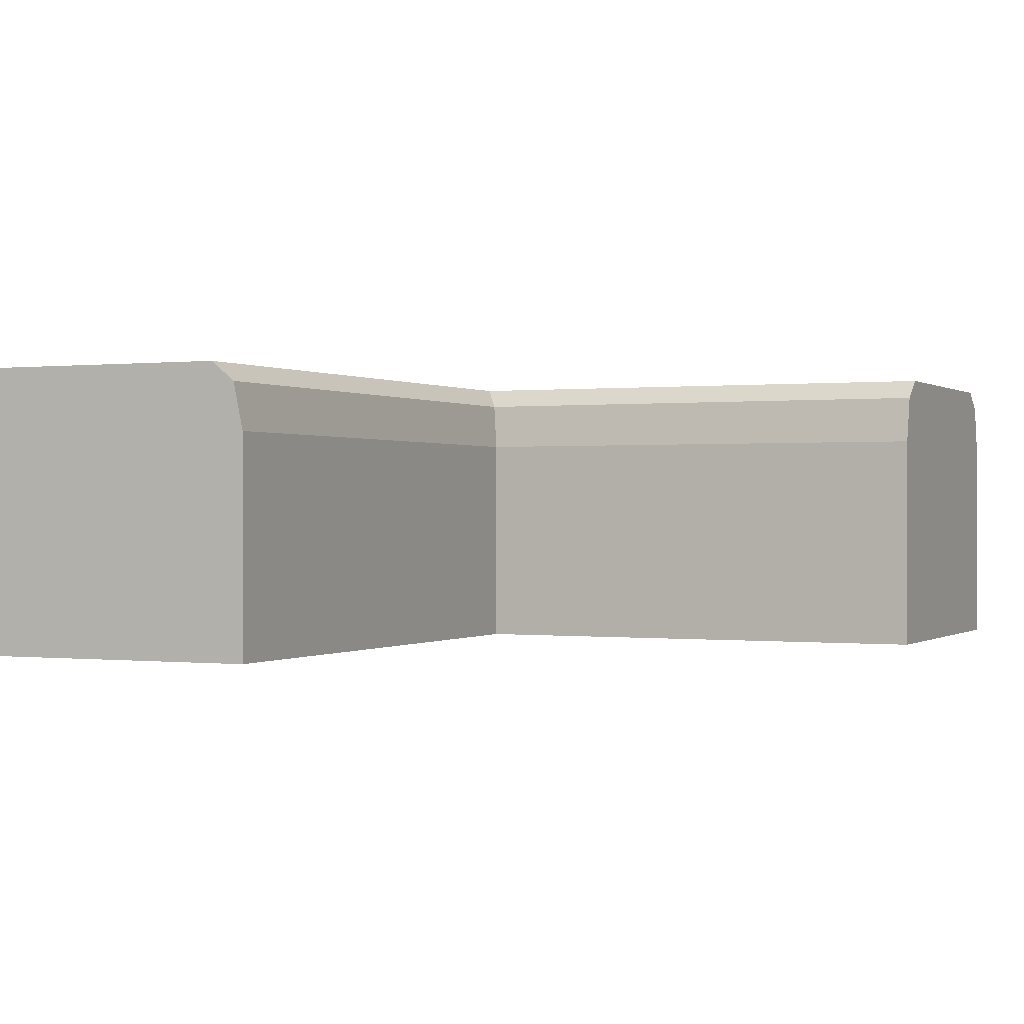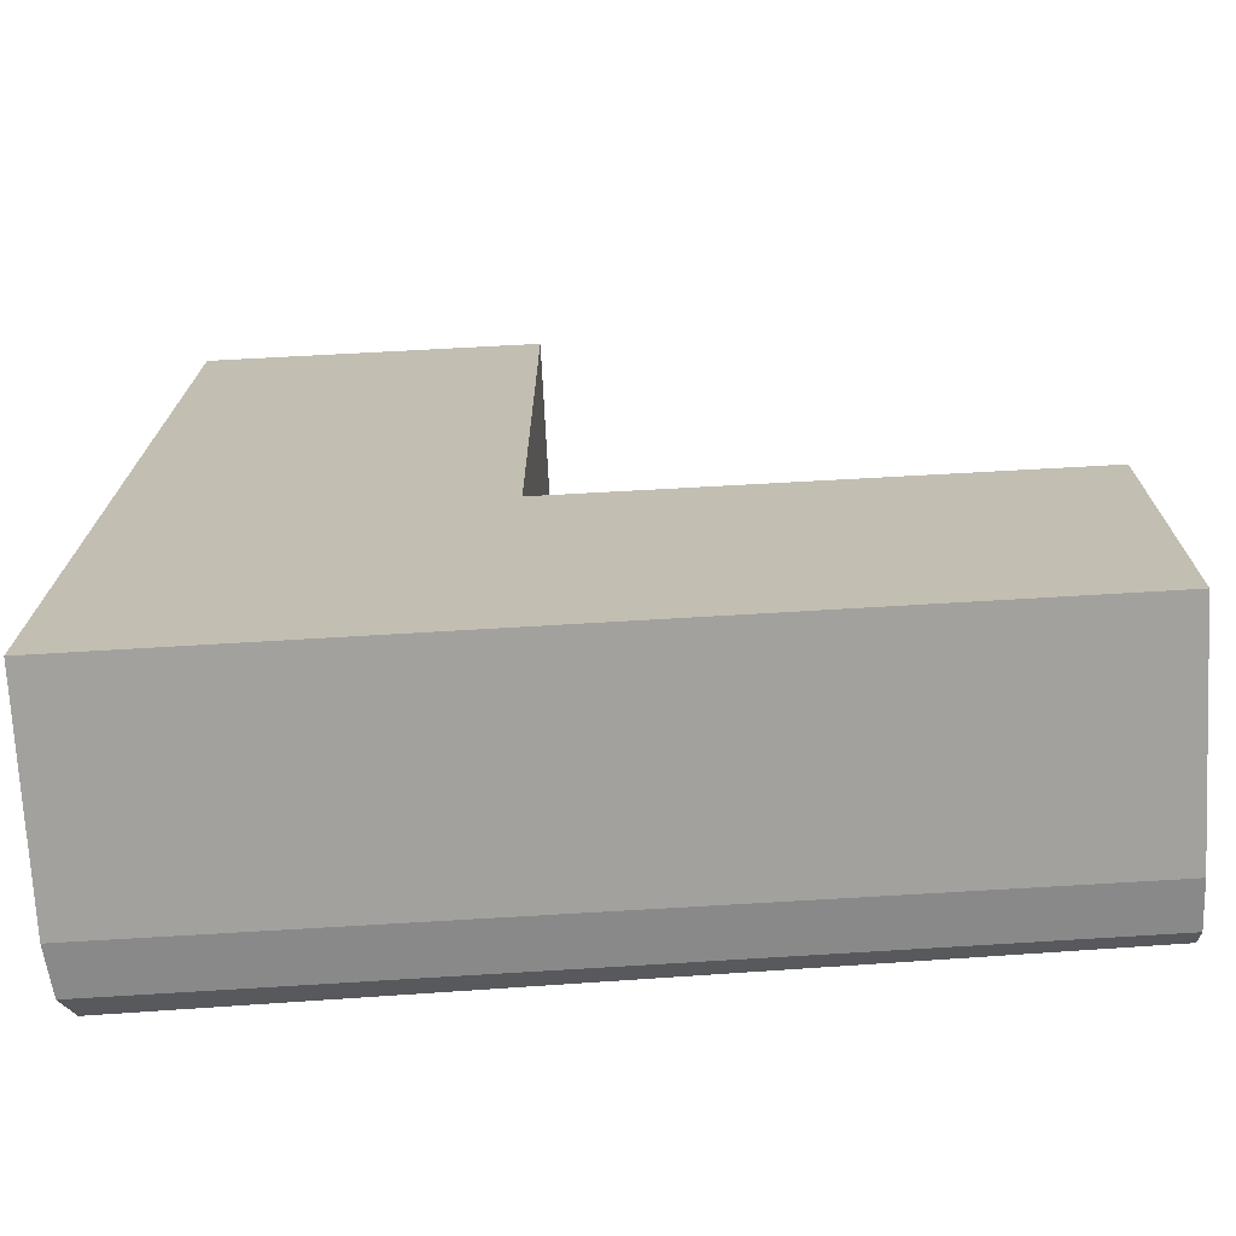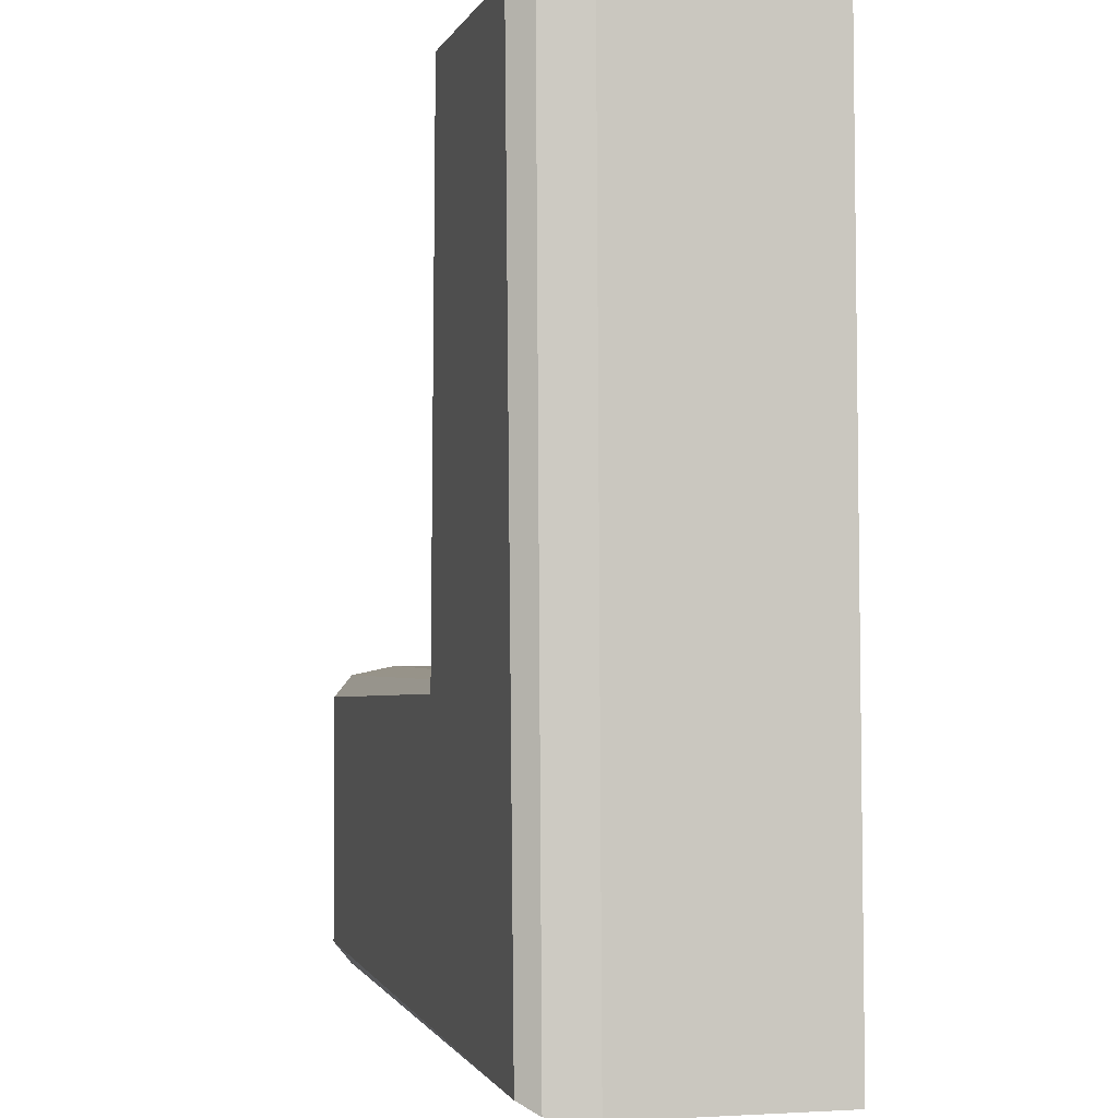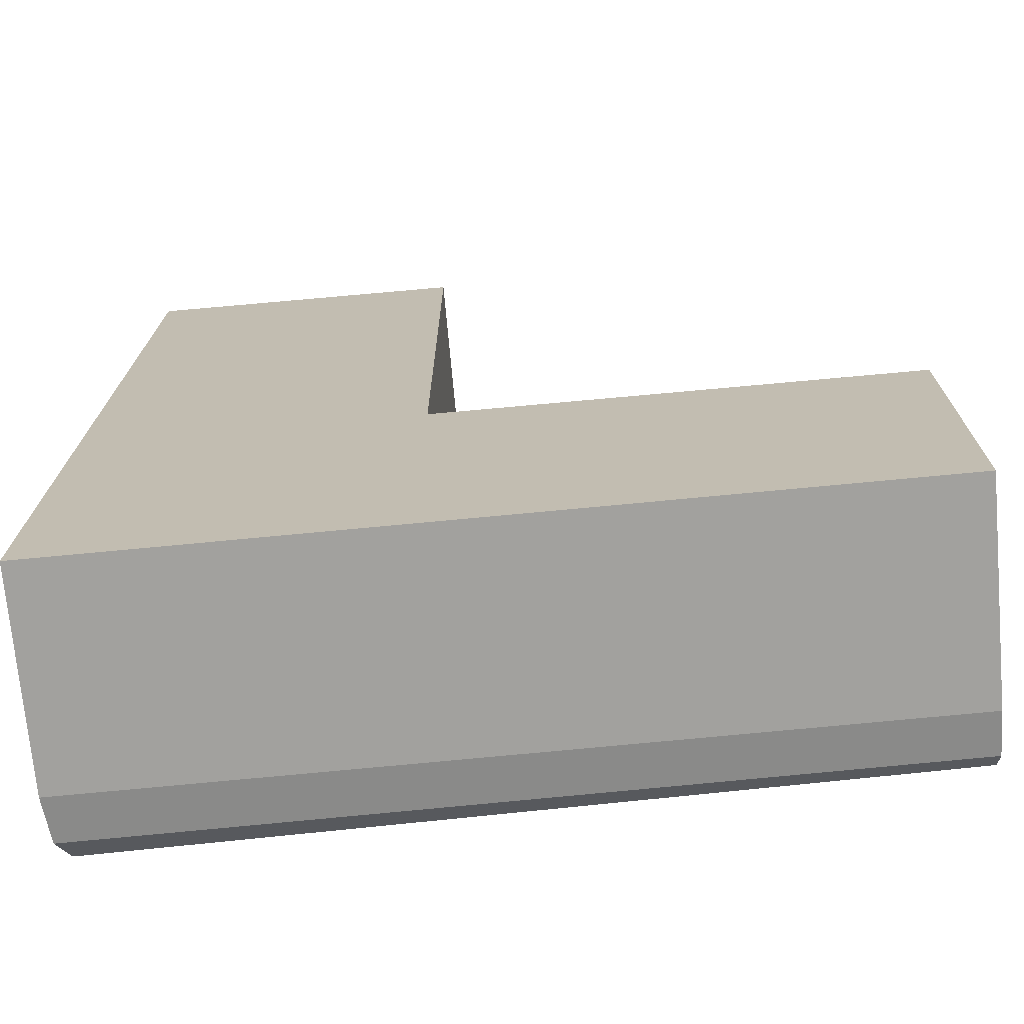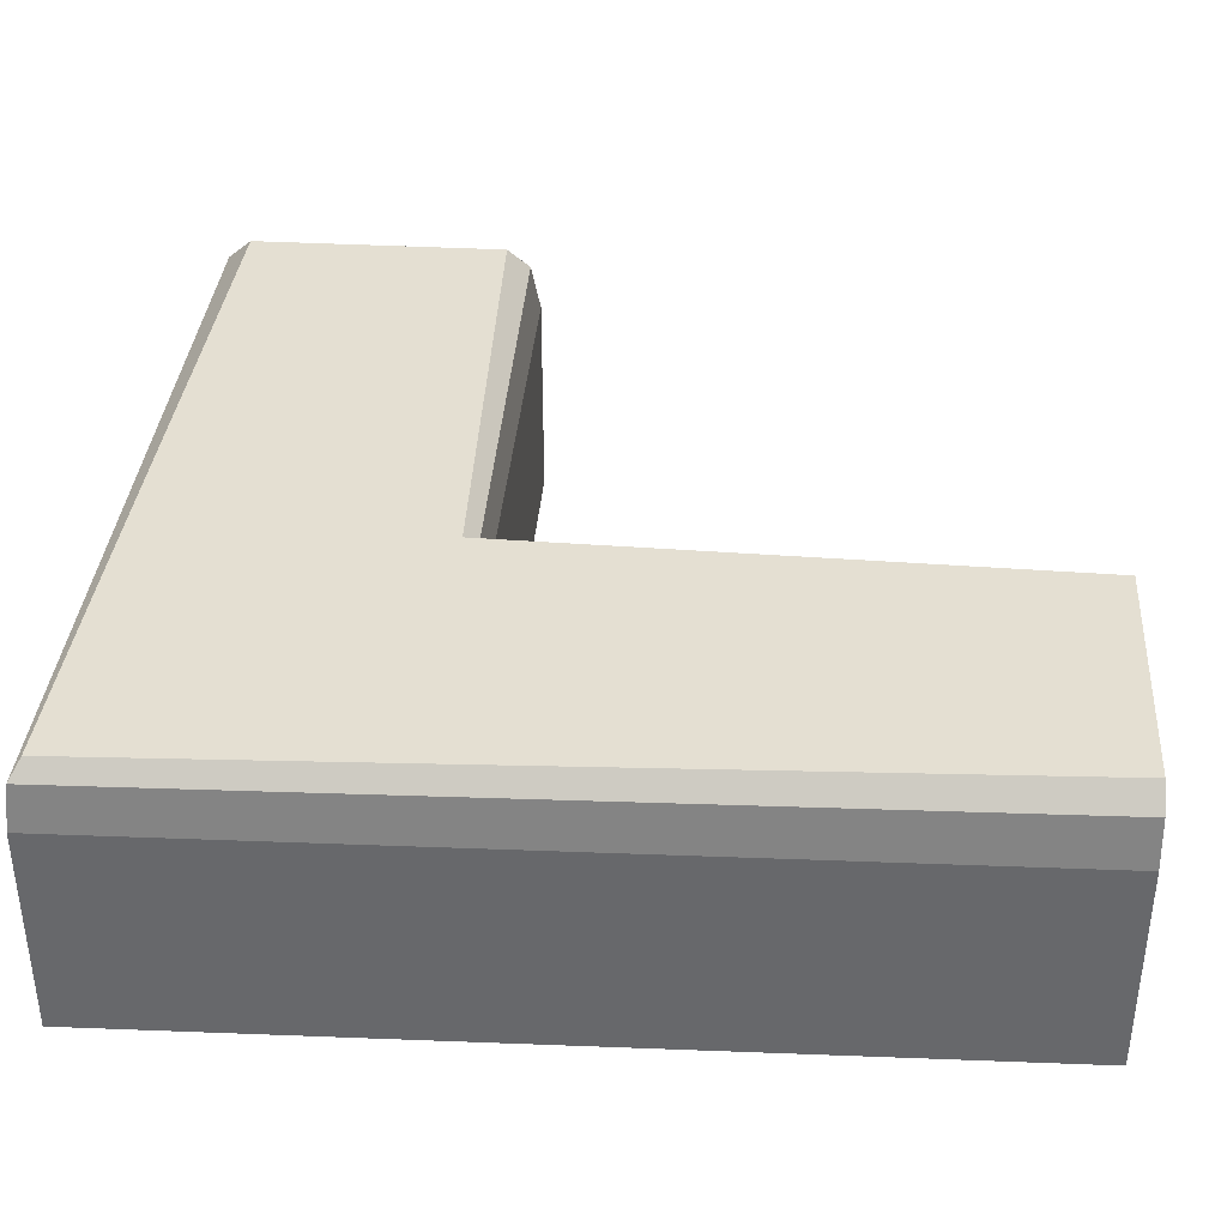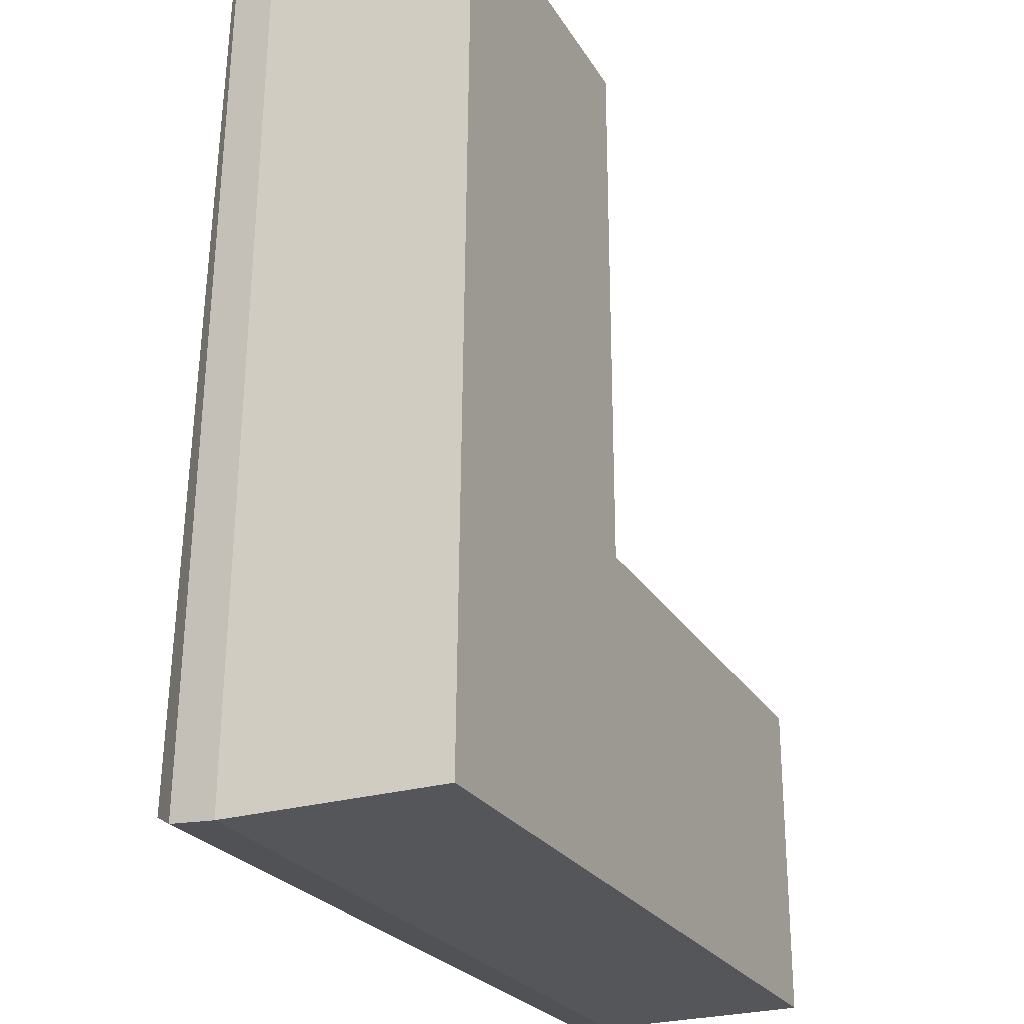
<metadata>
{"format":"obj","ext":"obj","renderer":"f3d","projection":"perspective","resolution":1024,"background":"white","views":[{"elev":-0.0,"azim":24.6,"up":"+Y"},{"elev":-71.9,"azim":3.0,"up":"+Z"},{"elev":-2.0,"azim":-104.8,"up":"+Z"},{"elev":-71.9,"azim":5.1,"up":"+Z"},{"elev":37.2,"azim":-86.1,"up":"+Y"},{"elev":-26.2,"azim":-65.4,"up":"+Z"}]}
</metadata>
<code>
o Hedge_Turn_Wide_Short_Cube.017
v -1.165 -0.5867 1.483
v 1.342 -0.5867 -1.232
v -0.1508 -0.5867 1.483
v 1.342 -0.5867 -0.2175
v -1.062 0.2832 1.483
v -1.165 0.07987 1.483
v -1.135 0.2237 1.483
v 1.342 0.07987 -1.232
v 1.342 0.2832 -1.129
v 1.342 0.2237 -1.202
v -0.1508 0.07987 1.483
v -0.254 0.2832 1.483
v -0.181 0.2237 1.483
v 1.342 0.2832 -0.3206
v 1.342 0.07987 -0.2175
v 1.342 0.2237 -0.2477
v -1.217 -0.5867 -1.284
v -0.1508 -0.5867 -0.2326
v -1.165 0.2832 -1.232
v -1.202 0.2237 -1.268
v -1.217 0.07987 -1.284
v -0.2024 0.2832 -0.2841
v -0.1659 0.2237 -0.2477
v -0.1508 0.07987 -0.2326
f 22 19 5 12
f 18 24 11 3
f 17 21 8 2
f 17 18 3 1
f 2 8 10 9 14 16 15 4
f 19 9 10 20
f 20 10 8 21
f 22 12 13 23
f 23 13 11 24
f 3 11 13 12 5 7 6 1
f 16 23 24 15
f 14 22 23 16
f 7 20 21 6
f 5 19 20 7
f 2 4 18 17
f 1 6 21 17
f 4 15 24 18
f 14 9 19 22

</code>
